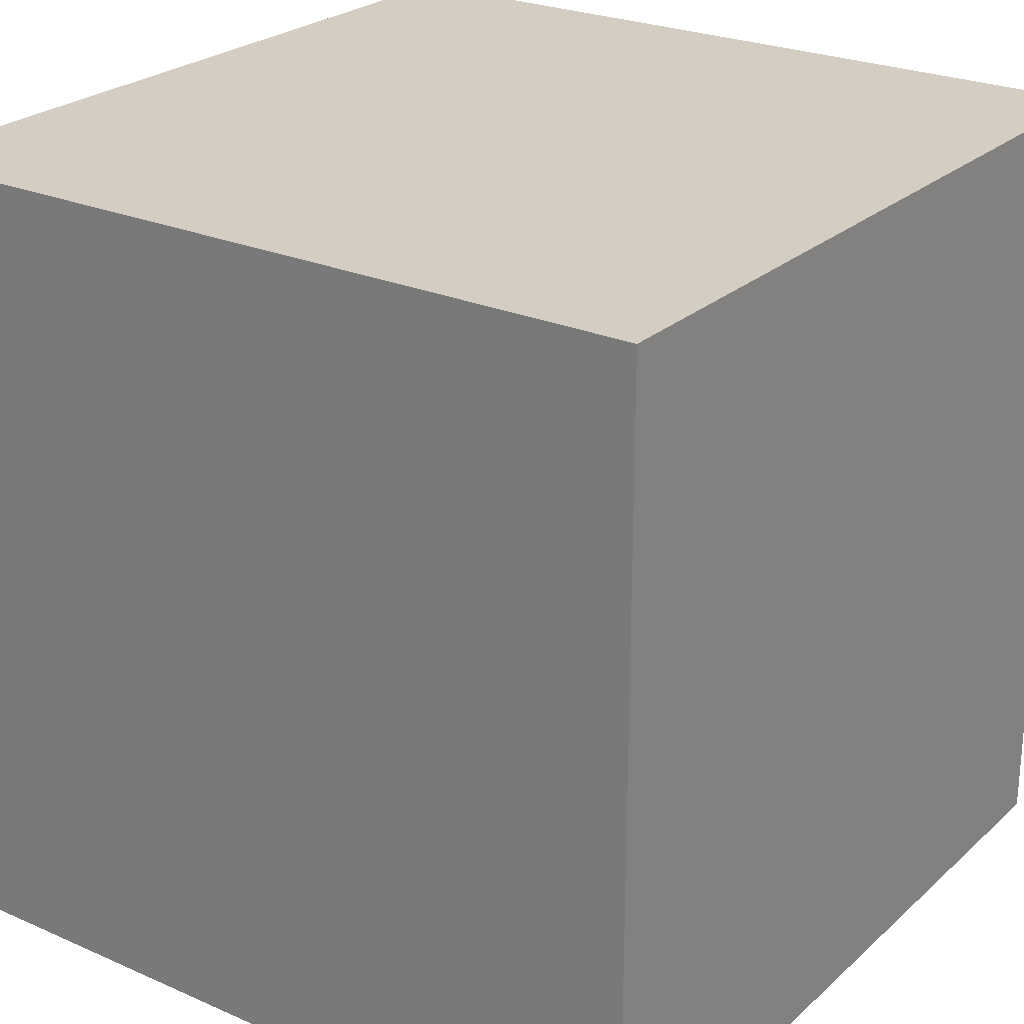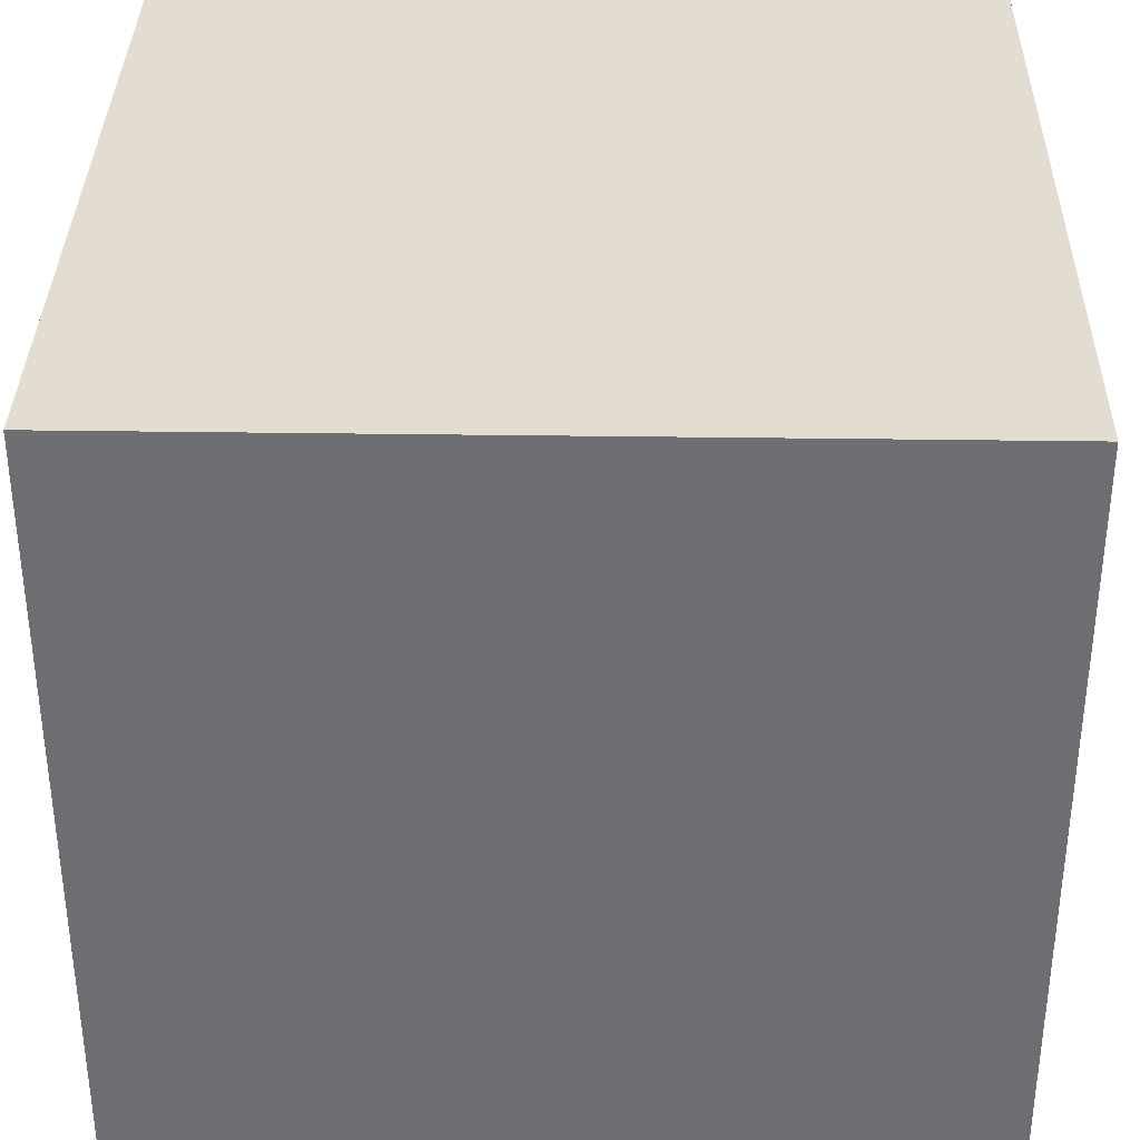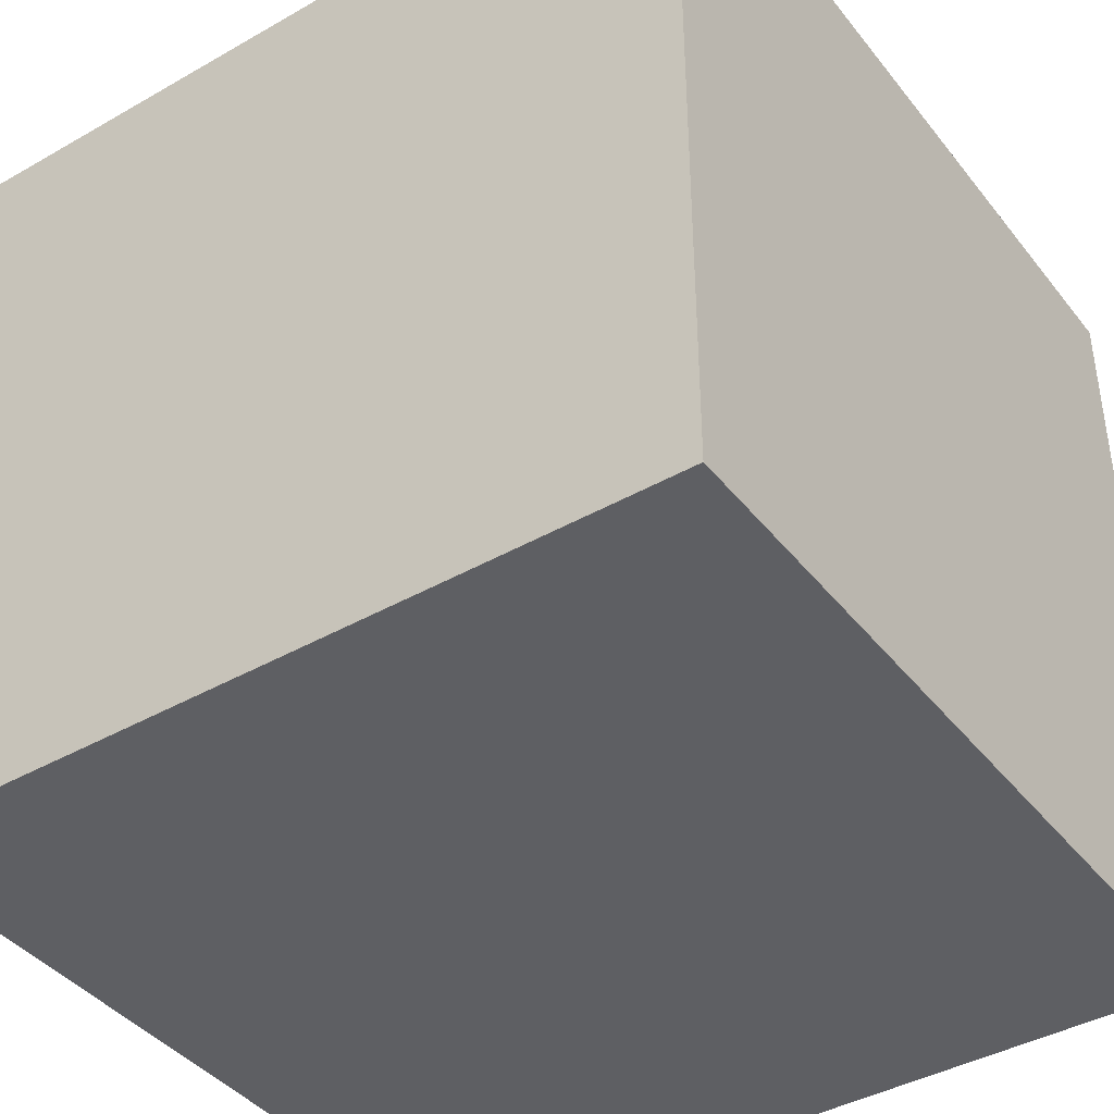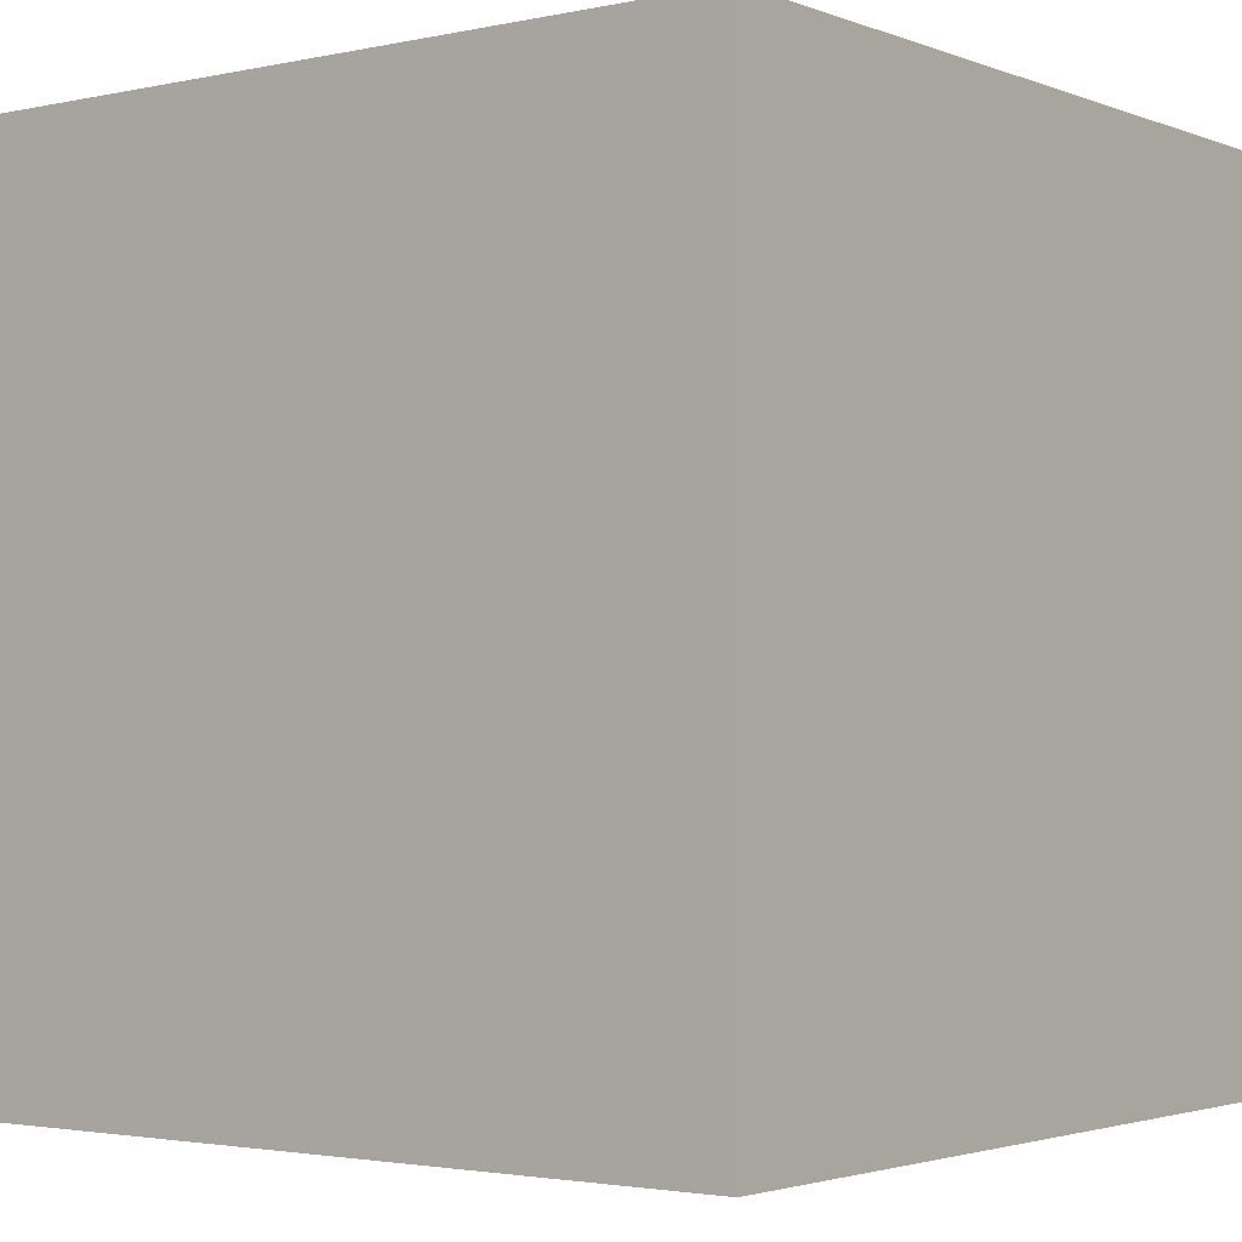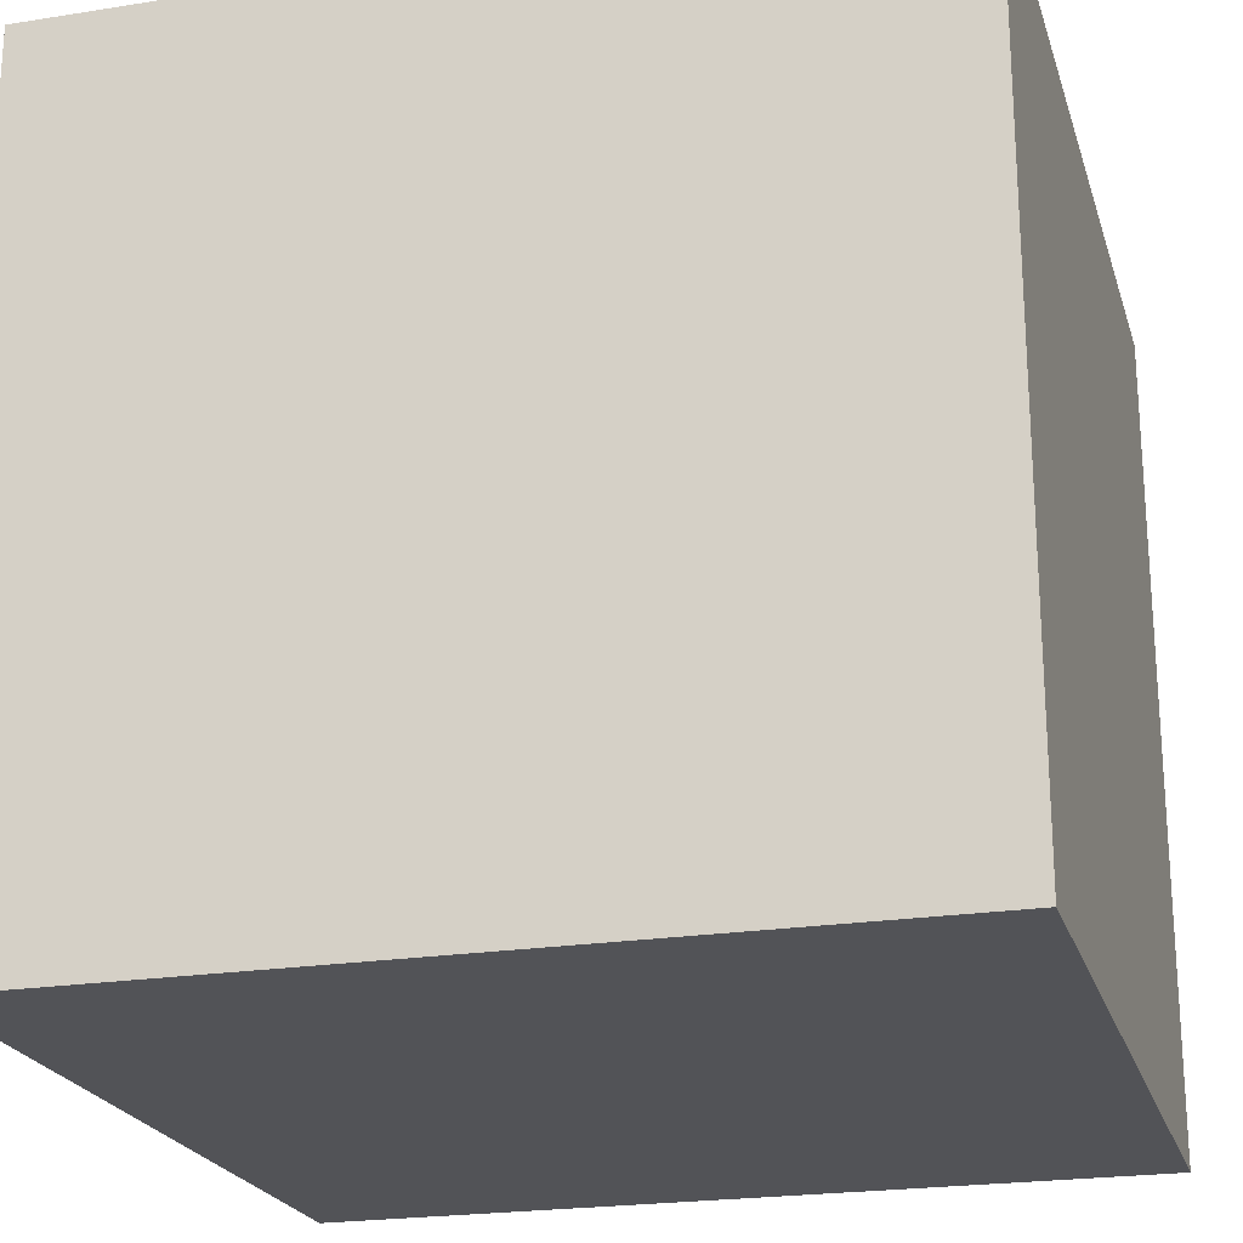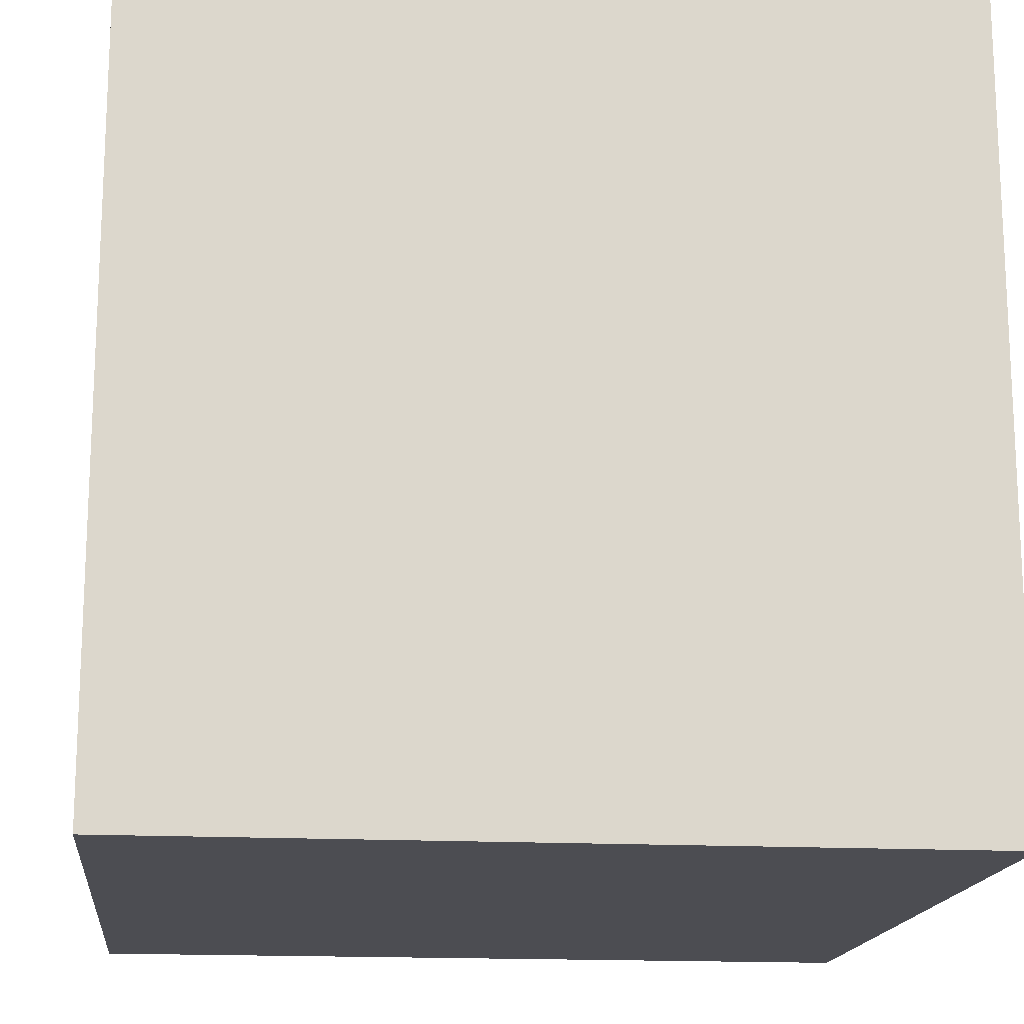
<metadata>
{"format":"obj","ext":"obj","renderer":"f3d","projection":"perspective","resolution":1024,"background":"white","views":[{"elev":25.0,"azim":-54.6,"up":"+Y"},{"elev":35.2,"azim":-88.9,"up":"+Z"},{"elev":-41.2,"azim":-145.3,"up":"+Y"},{"elev":-2.4,"azim":37.3,"up":"+Z"},{"elev":-22.3,"azim":15.4,"up":"+Z"},{"elev":-16.3,"azim":83.8,"up":"+Z"}]}
</metadata>
<code>
o
v 0 2 0
v 0 2 -0.1
v 0 2 -4
v 0 6 0
v 0 6 -0.1
v 0 6 -4
v 4 2 0
v 4 2 -0.1
v 4 2 -4
v 4 6 0
v 4 6 -0.1
v 4 6 -4
v 0 2 0
v 0 6 0
v 0.1 2.1 0
v 0.1 5.9 0
v 0.2 2.2 0
v 0.2 5.8 0
v 0.3 2.3 0
v 0.3 5.7 0
v 3.7 2.3 0
v 3.7 5.7 0
v 3.8 2.2 0
v 3.8 5.8 0
v 3.9 2.1 0
v 3.9 5.9 0
v 4 2 0
v 4 6 0
v 0 2 -4
v 0 6 -4
v 4 2 -4
v 4 6 -4
v 0 2 0
v 4 2 0
v 0 2 -0.1
v 4 2 -0.1
v 0 2 -4
v 4 2 -4
v 0 6 0
v 4 6 0
v 0 6 -0.1
v 4 6 -0.1
v 0 6 -4
v 4 6 -4
f 4 2 1
f 5 3 2
f 5 2 4
f 6 3 5
f 7 8 10
f 8 9 11
f 10 8 11
f 11 9 12
f 15 14 13
f 16 14 15
f 17 16 15
f 18 16 17
f 19 18 17
f 20 18 19
f 21 19 17
f 21 20 19
f 22 18 20
f 22 20 21
f 23 17 15
f 23 21 17
f 23 22 21
f 24 18 22
f 24 22 23
f 24 16 18
f 25 15 13
f 25 23 15
f 25 24 23
f 26 16 24
f 26 24 25
f 26 14 16
f 27 25 13
f 27 26 25
f 28 14 26
f 28 26 27
f 29 30 31
f 31 30 32
f 35 34 33
f 36 34 35
f 37 36 35
f 38 36 37
f 39 40 41
f 41 40 42
f 41 42 43
f 43 42 44

</code>
